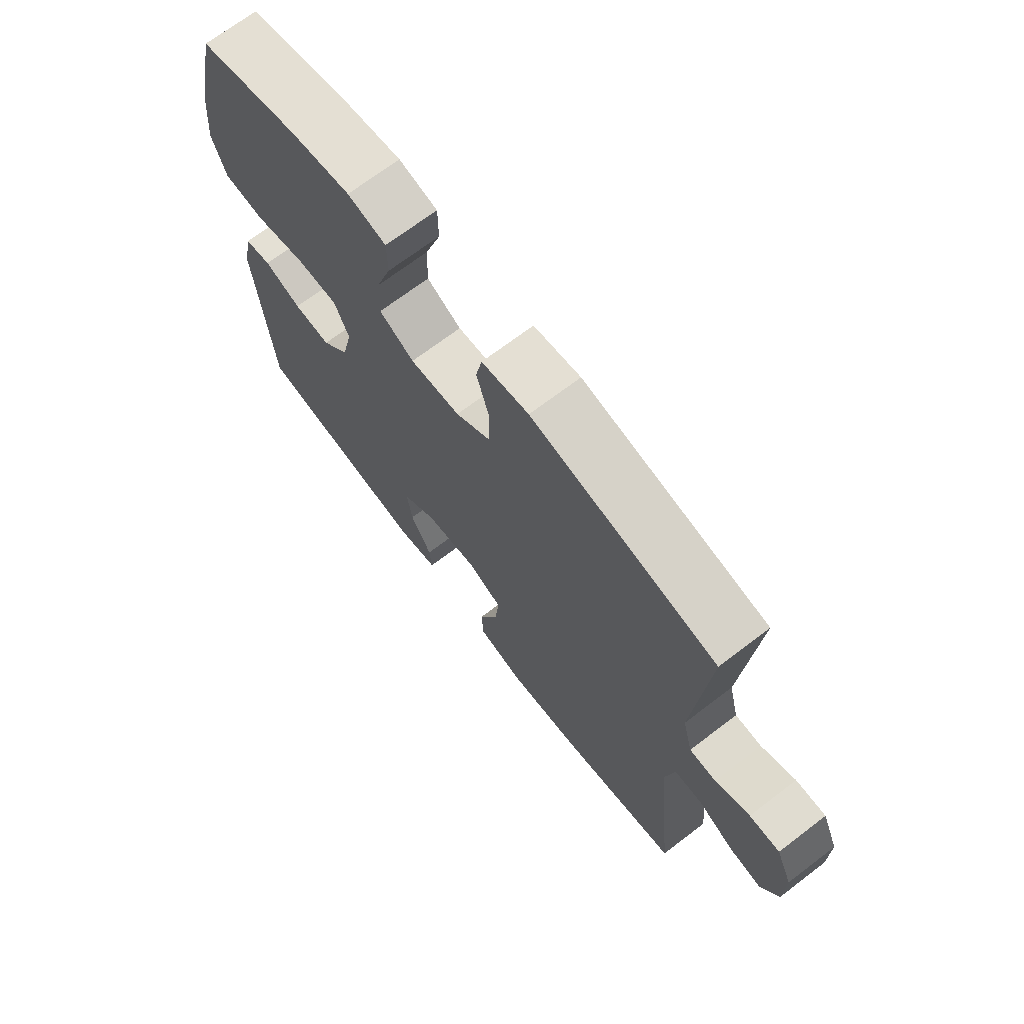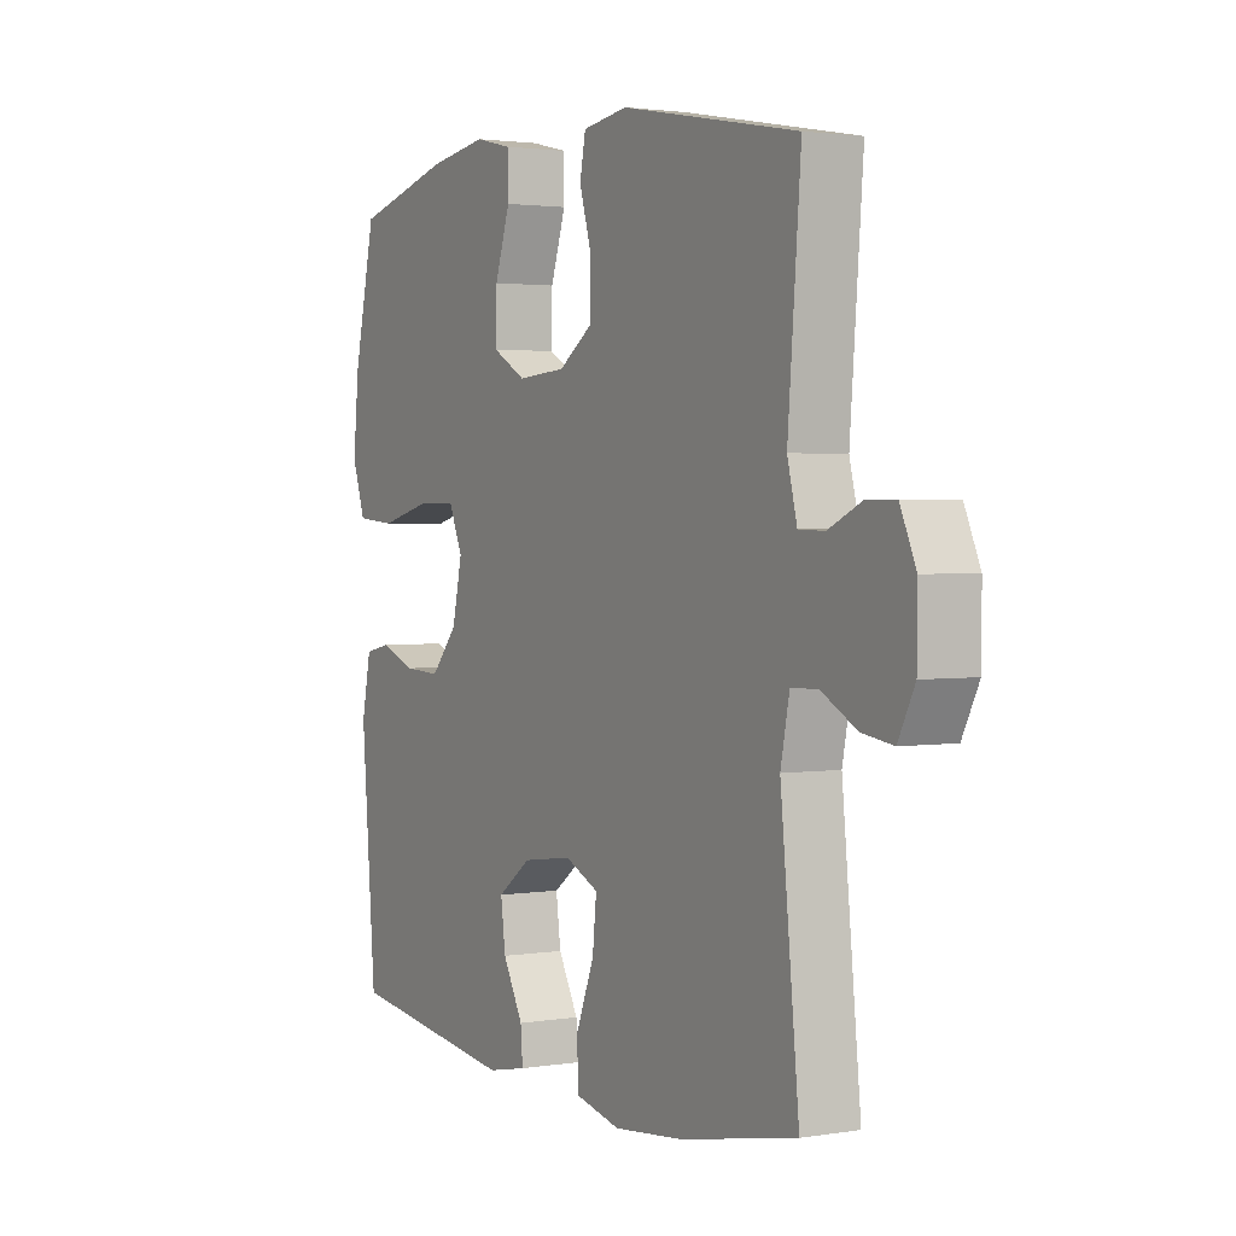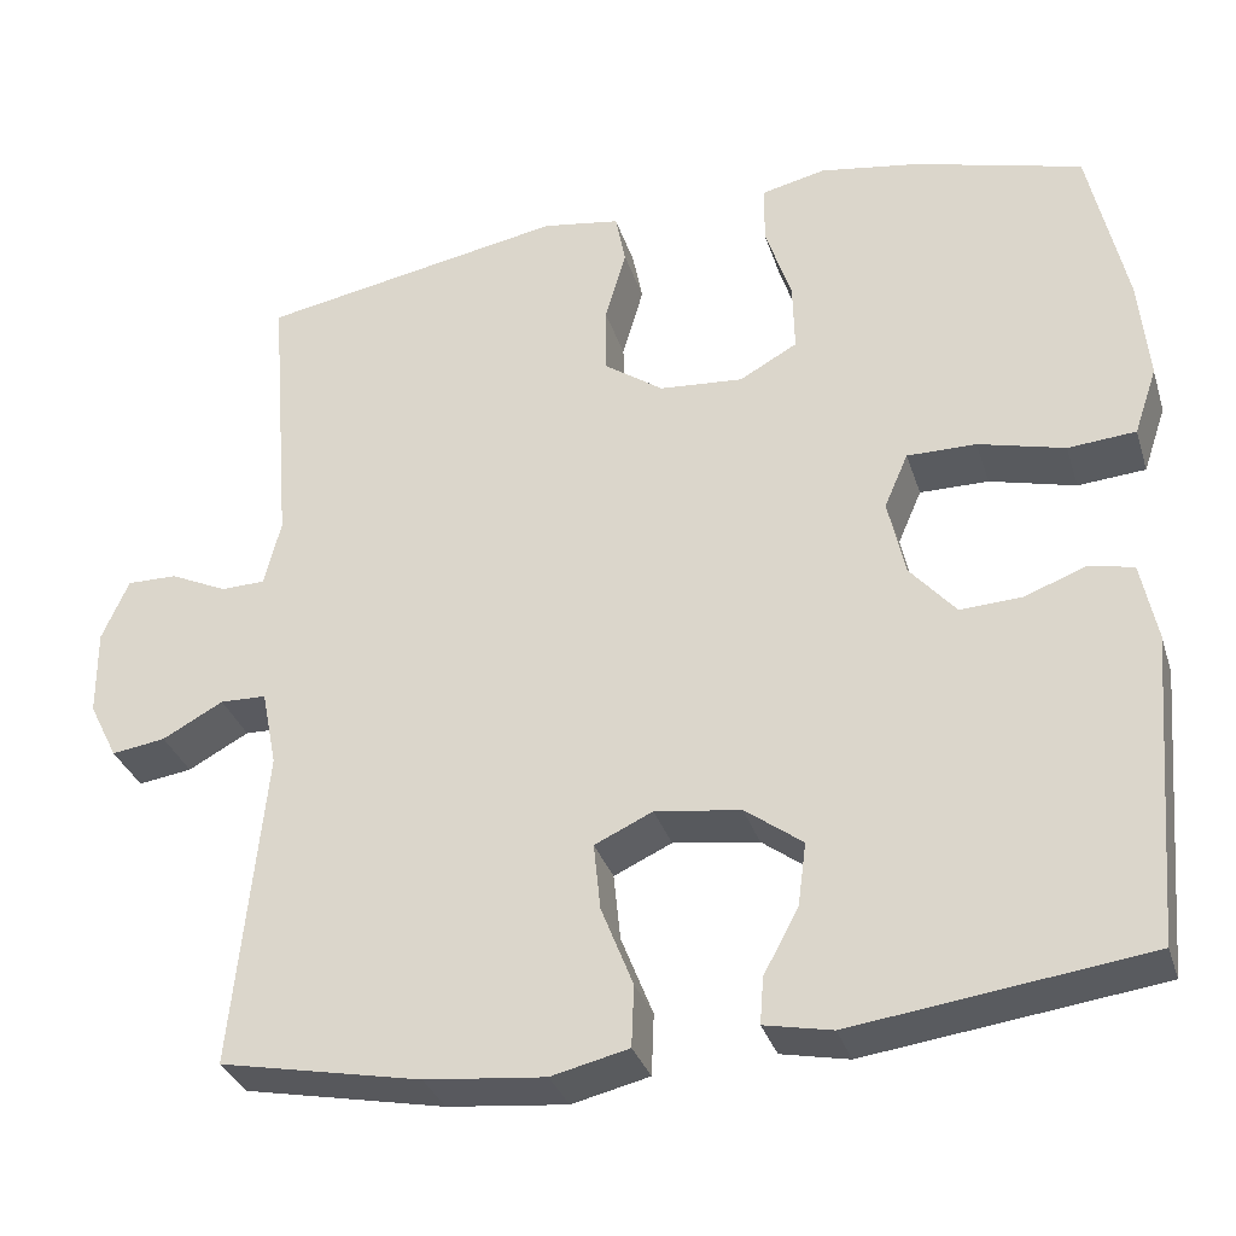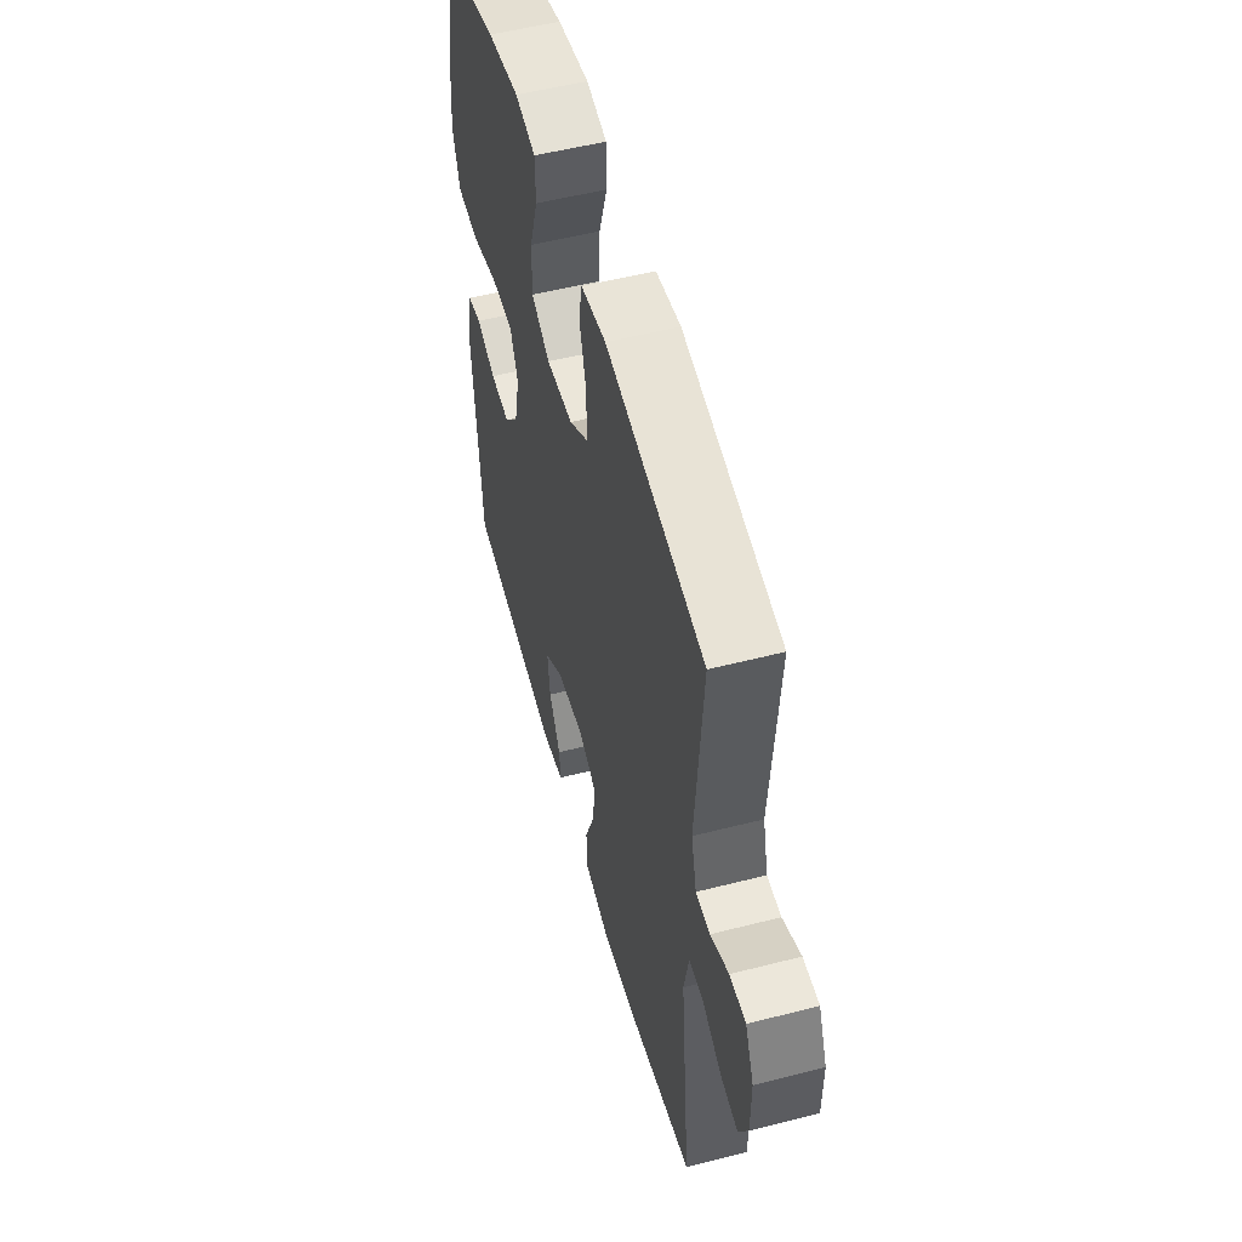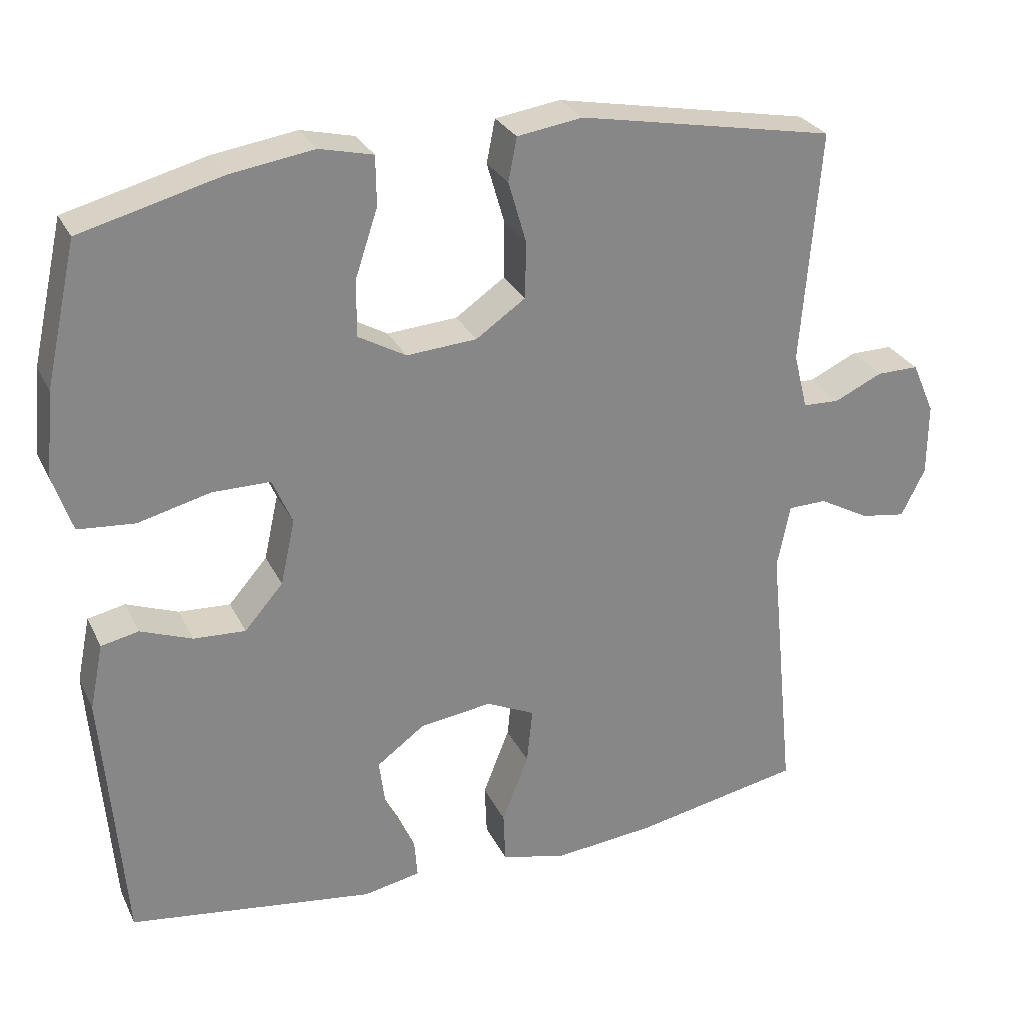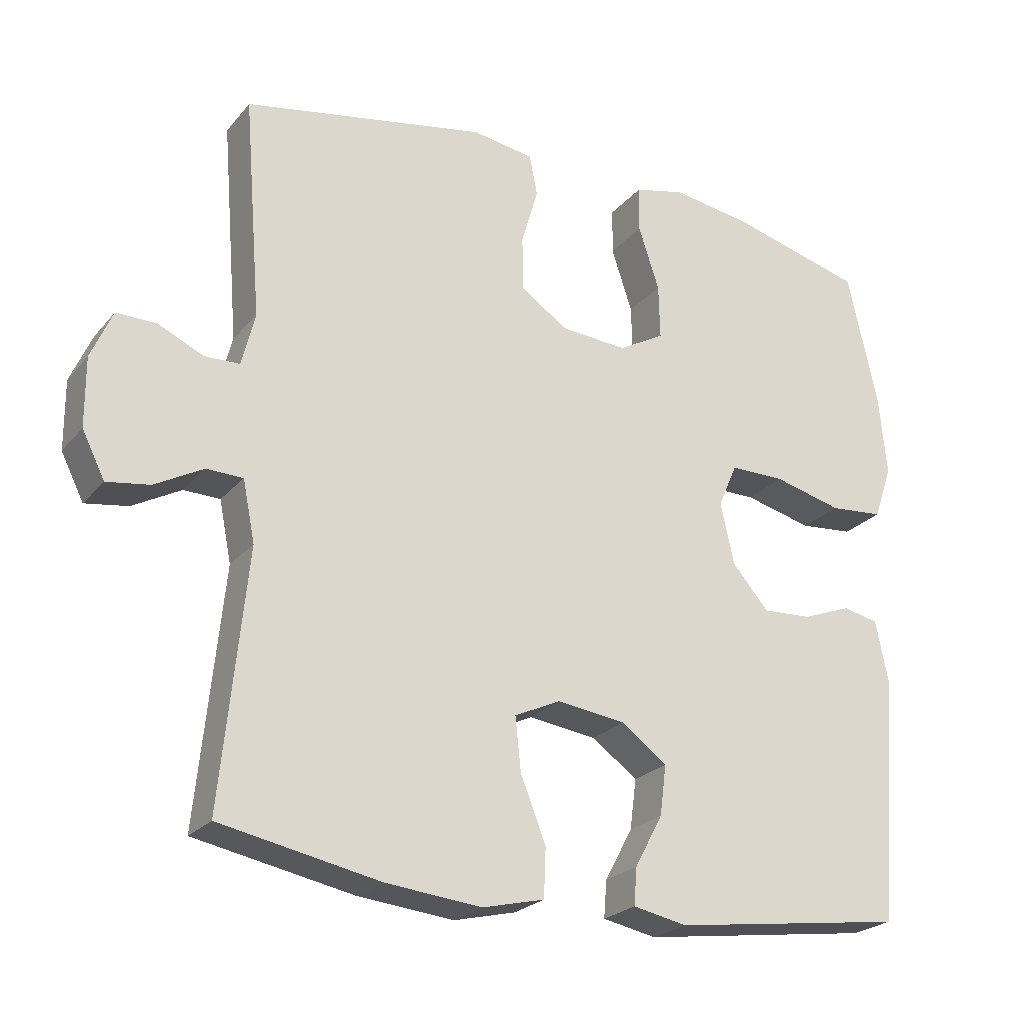
<metadata>
{"format":"obj","ext":"obj","renderer":"f3d","projection":"perspective","resolution":1024,"background":"white","views":[{"elev":70.0,"azim":-127.3,"up":"+Z"},{"elev":2.2,"azim":-119.9,"up":"+Z"},{"elev":-32.2,"azim":16.4,"up":"+Z"},{"elev":53.3,"azim":-105.3,"up":"+Z"},{"elev":27.8,"azim":158.3,"up":"+Z"},{"elev":-23.6,"azim":-29.4,"up":"+Z"}]}
</metadata>
<code>
o path1988_path1988.001
v 0.5529 0.0375 -0.1513
v 0.5346 0.0375 -0.0616
v 0.4836 0.0375 -0.05063
v 0.4134 0.0375 -0.07717
v 0.3429 0.0375 -0.0809
v 0.2904 0.0375 -0.02065
v 0.2708 0.0375 0.06803
v 0.2979 0.0375 0.1304
v 0.3766 0.0375 0.1302
v 0.475 0.0375 0.1052
v 0.5521 0.0375 0.1116
v 0.5781 0.0375 0.1882
v 0.5671 0.0375 0.3041
v 0.5242 0.0375 0.497
v 0.3328 0.0375 0.5479
v 0.219 0.0375 0.5657
v 0.1461 0.0375 0.5487
v 0.1451 0.0375 0.4819
v 0.1751 0.0375 0.3913
v 0.1769 0.0375 0.3129
v 0.111 0.0375 0.2761
v 0.01566 0.0375 0.2832
v -0.05151 0.0375 0.3298
v -0.05253 0.0375 0.4072
v -0.02843 0.0375 0.4899
v -0.03995 0.0375 0.5485
v -0.1287 0.0375 0.562
v -0.4777 0.0375 0.497
v -0.4523 0.0375 0.1801
v -0.4714 0.0375 0.1041
v -0.5217 0.0375 0.1026
v -0.5868 0.0375 0.1329
v -0.6441 0.0375 0.1334
v -0.6748 0.0375 0.06351
v -0.6742 0.0375 -0.03512
v -0.6416 0.0375 -0.1001
v -0.5803 0.0375 -0.09084
v -0.5109 0.0375 -0.05313
v -0.4585 0.0375 -0.05451
v -0.4411 0.0375 -0.1416
v -0.4777 0.0375 -0.5047
v -0.2484 0.0375 -0.55
v -0.1115 0.0375 -0.5637
v -0.02299 0.0375 -0.5426
v -0.02016 0.0375 -0.4726
v -0.05644 0.0375 -0.3807
v -0.06428 0.0375 -0.3045
v 0.001903 0.0375 -0.2737
v 0.09988 0.0375 -0.2871
v 0.1655 0.0375 -0.3354
v 0.1561 0.0375 -0.4073
v 0.1163 0.0375 -0.4815
v 0.1121 0.0375 -0.5346
v 0.1895 0.0375 -0.55
v 0.5242 0.0375 -0.5047
v 0.5529 -0.0375 -0.1513
v 0.5346 -0.0375 -0.0616
v 0.4836 -0.0375 -0.05063
v 0.4134 -0.0375 -0.07717
v 0.3429 -0.0375 -0.0809
v 0.2904 -0.0375 -0.02065
v 0.2708 -0.0375 0.06803
v 0.2979 -0.0375 0.1304
v 0.3766 -0.0375 0.1302
v 0.475 -0.0375 0.1052
v 0.5521 -0.0375 0.1116
v 0.5781 -0.0375 0.1882
v 0.5671 -0.0375 0.3041
v 0.5242 -0.0375 0.497
v 0.3328 -0.0375 0.5479
v 0.219 -0.0375 0.5657
v 0.1461 -0.0375 0.5487
v 0.1451 -0.0375 0.4819
v 0.1751 -0.0375 0.3913
v 0.1769 -0.0375 0.3129
v 0.111 -0.0375 0.2761
v 0.01566 -0.0375 0.2832
v -0.05151 -0.0375 0.3298
v -0.05253 -0.0375 0.4072
v -0.02843 -0.0375 0.4899
v -0.03995 -0.0375 0.5485
v -0.1287 -0.0375 0.562
v -0.4777 -0.0375 0.497
v -0.4523 -0.0375 0.1801
v -0.4714 -0.0375 0.1041
v -0.5217 -0.0375 0.1026
v -0.5868 -0.0375 0.1329
v -0.6441 -0.0375 0.1334
v -0.6748 -0.0375 0.06351
v -0.6742 -0.0375 -0.03512
v -0.6416 -0.0375 -0.1001
v -0.5803 -0.0375 -0.09084
v -0.5109 -0.0375 -0.05313
v -0.4585 -0.0375 -0.05451
v -0.4411 -0.0375 -0.1416
v -0.4777 -0.0375 -0.5047
v -0.2484 -0.0375 -0.55
v -0.1115 -0.0375 -0.5637
v -0.02299 -0.0375 -0.5426
v -0.02016 -0.0375 -0.4726
v -0.05644 -0.0375 -0.3807
v -0.06428 -0.0375 -0.3045
v 0.001903 -0.0375 -0.2737
v 0.09988 -0.0375 -0.2871
v 0.1655 -0.0375 -0.3354
v 0.1561 -0.0375 -0.4073
v 0.1163 -0.0375 -0.4815
v 0.1121 -0.0375 -0.5346
v 0.1895 -0.0375 -0.55
v 0.5242 -0.0375 -0.5047
v 0.3328 0.0375 0.5479
v 0.219 0.0375 0.5657
v 0.1461 0.0375 0.5487
v 0.1461 0.0375 0.5487
v -0.03995 0.0375 0.5485
v -0.03995 0.0375 0.5485
v -0.1287 0.0375 0.562
v 0.1451 0.0375 0.4819
v -0.02843 0.0375 0.4899
v 0.5242 0.0375 0.497
v 0.5242 0.0375 0.497
v -0.4777 0.0375 0.497
v -0.4777 0.0375 0.497
v -0.05253 0.0375 0.4072
v 0.1751 0.0375 0.3913
v 0.5671 0.0375 0.3041
v -0.05151 0.0375 0.3298
v 0.1769 0.0375 0.3129
v 0.1769 0.0375 0.3129
v 0.01566 0.0375 0.2832
v 0.111 0.0375 0.2761
v 0.5781 0.0375 0.1882
v -0.4523 0.0375 0.1801
v 0.5521 0.0375 0.1116
v 0.5521 0.0375 0.1116
v 0.2979 0.0375 0.1304
v 0.2979 0.0375 0.1304
v 0.3766 0.0375 0.1302
v -0.4714 0.0375 0.1041
v -0.4714 0.0375 0.1041
v -0.5868 0.0375 0.1329
v -0.6441 0.0375 0.1334
v -0.6441 0.0375 0.1334
v -0.6748 0.0375 0.06351
v -0.5217 0.0375 0.1026
v 0.2708 0.0375 0.06803
v 0.475 0.0375 0.1052
v 0.2904 0.0375 -0.02065
v -0.6742 0.0375 -0.03512
v 0.3429 0.0375 -0.0809
v -0.5109 0.0375 -0.05313
v -0.4585 0.0375 -0.05451
v -0.4585 0.0375 -0.05451
v -0.6416 0.0375 -0.1001
v -0.6416 0.0375 -0.1001
v 0.5346 0.0375 -0.0616
v 0.5346 0.0375 -0.0616
v 0.4836 0.0375 -0.05063
v 0.4134 0.0375 -0.07717
v -0.5803 0.0375 -0.09084
v -0.4411 0.0375 -0.1416
v 0.5529 0.0375 -0.1513
v 0.001903 0.0375 -0.2737
v 0.09988 0.0375 -0.2871
v -0.06428 0.0375 -0.3045
v -0.06428 0.0375 -0.3045
v 0.1655 0.0375 -0.3354
v 0.1655 0.0375 -0.3354
v -0.05644 0.0375 -0.3807
v 0.1561 0.0375 -0.4073
v -0.02016 0.0375 -0.4726
v 0.1163 0.0375 -0.4815
v -0.02299 0.0375 -0.5426
v -0.02299 0.0375 -0.5426
v -0.4777 0.0375 -0.5047
v -0.4777 0.0375 -0.5047
v 0.5242 0.0375 -0.5047
v 0.5242 0.0375 -0.5047
v 0.1121 0.0375 -0.5346
v 0.1121 0.0375 -0.5346
v -0.2484 0.0375 -0.55
v 0.1895 0.0375 -0.55
v -0.1115 0.0375 -0.5637
v 0.3328 -0.0375 0.5479
v 0.219 -0.0375 0.5657
v 0.1461 -0.0375 0.5487
v 0.1461 -0.0375 0.5487
v -0.03995 -0.0375 0.5485
v -0.03995 -0.0375 0.5485
v -0.1287 -0.0375 0.562
v 0.1451 -0.0375 0.4819
v -0.02843 -0.0375 0.4899
v 0.5242 -0.0375 0.497
v 0.5242 -0.0375 0.497
v -0.4777 -0.0375 0.497
v -0.4777 -0.0375 0.497
v -0.05253 -0.0375 0.4072
v 0.1751 -0.0375 0.3913
v 0.5671 -0.0375 0.3041
v -0.05151 -0.0375 0.3298
v 0.1769 -0.0375 0.3129
v 0.1769 -0.0375 0.3129
v 0.01566 -0.0375 0.2832
v 0.111 -0.0375 0.2761
v 0.5781 -0.0375 0.1882
v -0.4523 -0.0375 0.1801
v 0.5521 -0.0375 0.1116
v 0.5521 -0.0375 0.1116
v 0.2979 -0.0375 0.1304
v 0.2979 -0.0375 0.1304
v 0.3766 -0.0375 0.1302
v -0.4714 -0.0375 0.1041
v -0.4714 -0.0375 0.1041
v -0.5868 -0.0375 0.1329
v -0.6441 -0.0375 0.1334
v -0.6441 -0.0375 0.1334
v -0.6748 -0.0375 0.06351
v -0.5217 -0.0375 0.1026
v 0.2708 -0.0375 0.06803
v 0.475 -0.0375 0.1052
v 0.2904 -0.0375 -0.02065
v -0.6742 -0.0375 -0.03512
v 0.3429 -0.0375 -0.0809
v -0.5109 -0.0375 -0.05313
v -0.4585 -0.0375 -0.05451
v -0.4585 -0.0375 -0.05451
v -0.6416 -0.0375 -0.1001
v -0.6416 -0.0375 -0.1001
v 0.5346 -0.0375 -0.0616
v 0.5346 -0.0375 -0.0616
v 0.4836 -0.0375 -0.05063
v 0.4134 -0.0375 -0.07717
v -0.5803 -0.0375 -0.09084
v -0.4411 -0.0375 -0.1416
v 0.5529 -0.0375 -0.1513
v 0.001903 -0.0375 -0.2737
v 0.09988 -0.0375 -0.2871
v -0.06428 -0.0375 -0.3045
v -0.06428 -0.0375 -0.3045
v 0.1655 -0.0375 -0.3354
v 0.1655 -0.0375 -0.3354
v -0.05644 -0.0375 -0.3807
v 0.1561 -0.0375 -0.4073
v -0.02016 -0.0375 -0.4726
v 0.1163 -0.0375 -0.4815
v -0.02299 -0.0375 -0.5426
v -0.02299 -0.0375 -0.5426
v -0.4777 -0.0375 -0.5047
v -0.4777 -0.0375 -0.5047
v 0.5242 -0.0375 -0.5047
v 0.5242 -0.0375 -0.5047
v 0.1121 -0.0375 -0.5346
v 0.1121 -0.0375 -0.5346
v -0.2484 -0.0375 -0.55
v 0.1895 -0.0375 -0.55
v -0.1115 -0.0375 -0.5637
f 252 255 245
f 224 222 233
f 211 201 209
f 254 238 234
f 198 185 191
f 198 184 185
f 201 211 199
f 222 224 217
f 231 235 229
f 199 211 205
f 206 200 195
f 245 255 243
f 190 192 188
f 254 234 248
f 240 223 237
f 250 243 255
f 203 219 204
f 205 220 207
f 232 235 231
f 224 218 217
f 212 218 224
f 225 236 203
f 242 256 244
f 217 218 214
f 217 214 215
f 199 184 201
f 223 240 235
f 237 221 236
f 219 209 204
f 234 238 225
f 256 242 254
f 236 221 219
f 244 256 246
f 233 222 227
f 238 236 225
f 191 185 186
f 225 212 224
f 204 209 201
f 250 240 243
f 236 219 203
f 190 197 192
f 254 242 238
f 201 184 198
f 212 203 200
f 212 200 206
f 184 199 193
f 205 211 220
f 200 197 195
f 195 197 190
f 221 237 223
f 235 240 250
f 223 235 232
f 225 203 212
f 15 16 71 70
f 16 114 187 71
f 116 27 82 189
f 17 18 73 72
f 25 26 81 80
f 121 15 70 194
f 27 123 196 82
f 24 25 80 79
f 18 19 74 73
f 13 14 69 68
f 23 24 79 78
f 19 129 202 74
f 22 23 78 77
f 20 21 76 75
f 12 13 68 67
f 28 29 84 83
f 21 22 77 76
f 135 12 67 208
f 137 9 64 210
f 29 140 213 84
f 32 143 216 87
f 33 34 89 88
f 31 32 87 86
f 7 8 63 62
f 10 11 66 65
f 9 10 65 64
f 30 31 86 85
f 6 7 62 61
f 34 35 90 89
f 5 6 61 60
f 38 153 226 93
f 35 155 228 90
f 157 3 58 230
f 3 4 59 58
f 37 38 93 92
f 36 37 92 91
f 39 40 95 94
f 1 2 57 56
f 4 5 60 59
f 48 49 104 103
f 166 48 103 239
f 49 168 241 104
f 46 47 102 101
f 50 51 106 105
f 45 46 101 100
f 51 52 107 106
f 174 45 100 247
f 40 176 249 95
f 178 1 56 251
f 52 180 253 107
f 41 42 97 96
f 54 55 110 109
f 53 54 109 108
f 43 44 99 98
f 42 43 98 97
f 179 172 182
f 151 160 149
f 138 136 128
f 181 161 165
f 125 118 112
f 125 112 111
f 128 126 138
f 149 144 151
f 158 156 162
f 126 132 138
f 133 122 127
f 172 170 182
f 117 115 119
f 181 175 161
f 167 164 150
f 177 182 170
f 130 131 146
f 132 134 147
f 159 158 162
f 151 144 145
f 139 151 145
f 152 130 163
f 169 171 183
f 144 141 145
f 144 142 141
f 126 128 111
f 150 162 167
f 164 163 148
f 146 131 136
f 161 152 165
f 183 181 169
f 163 146 148
f 171 173 183
f 160 154 149
f 165 152 163
f 118 113 112
f 152 151 139
f 131 128 136
f 177 170 167
f 163 130 146
f 117 119 124
f 181 165 169
f 128 125 111
f 139 127 130
f 139 133 127
f 111 120 126
f 132 147 138
f 127 122 124
f 122 117 124
f 148 150 164
f 162 177 167
f 150 159 162
f 152 139 130

</code>
